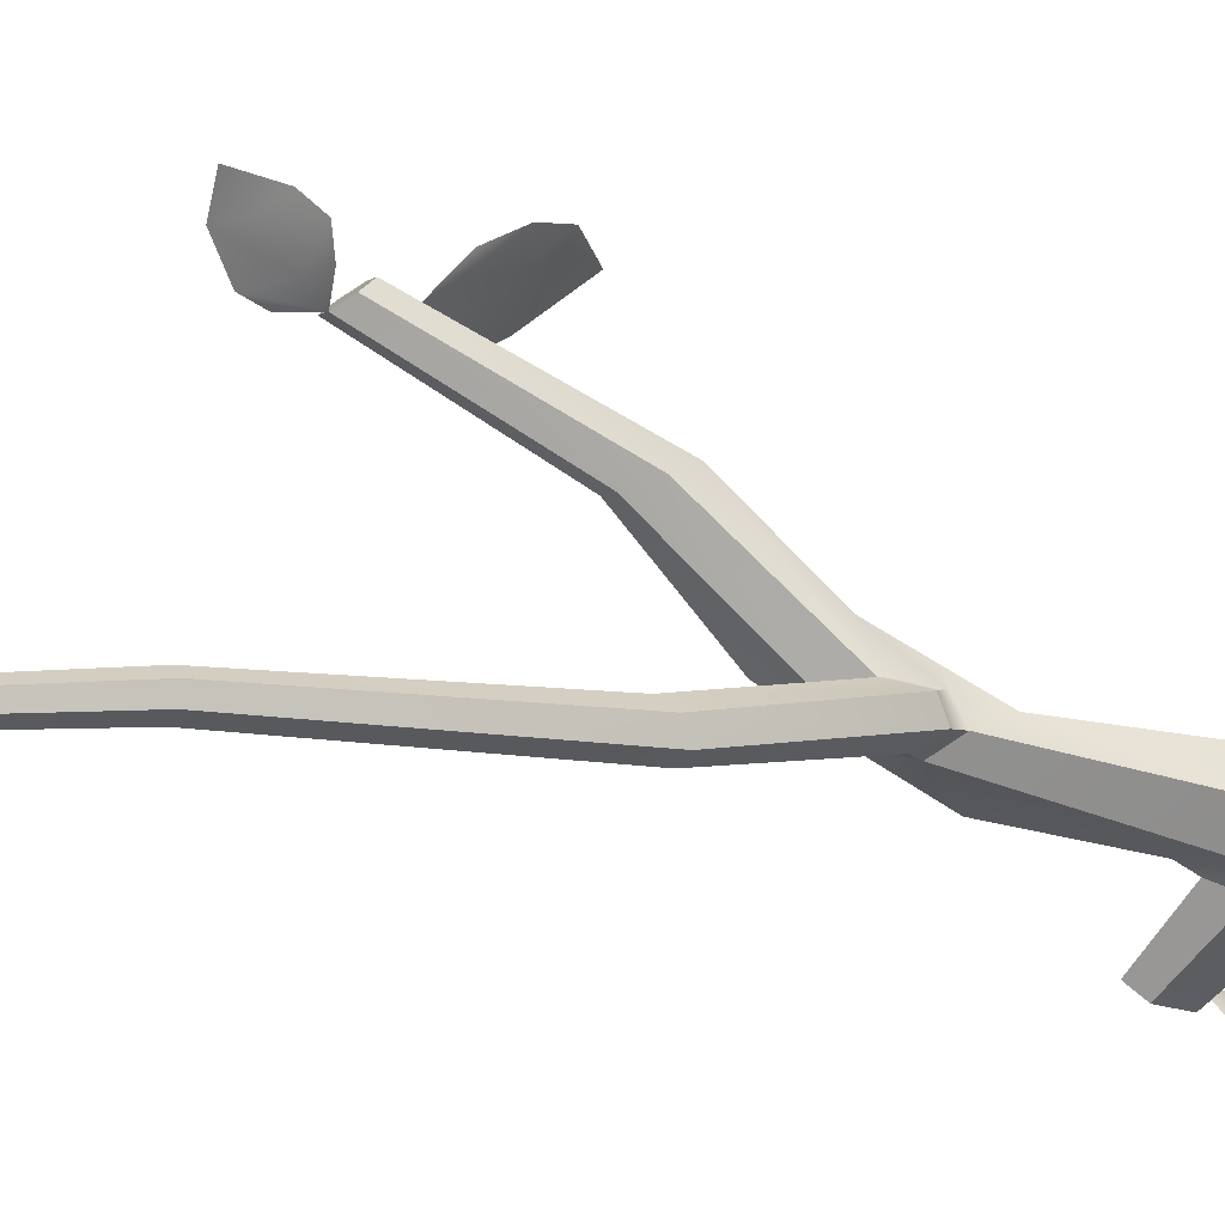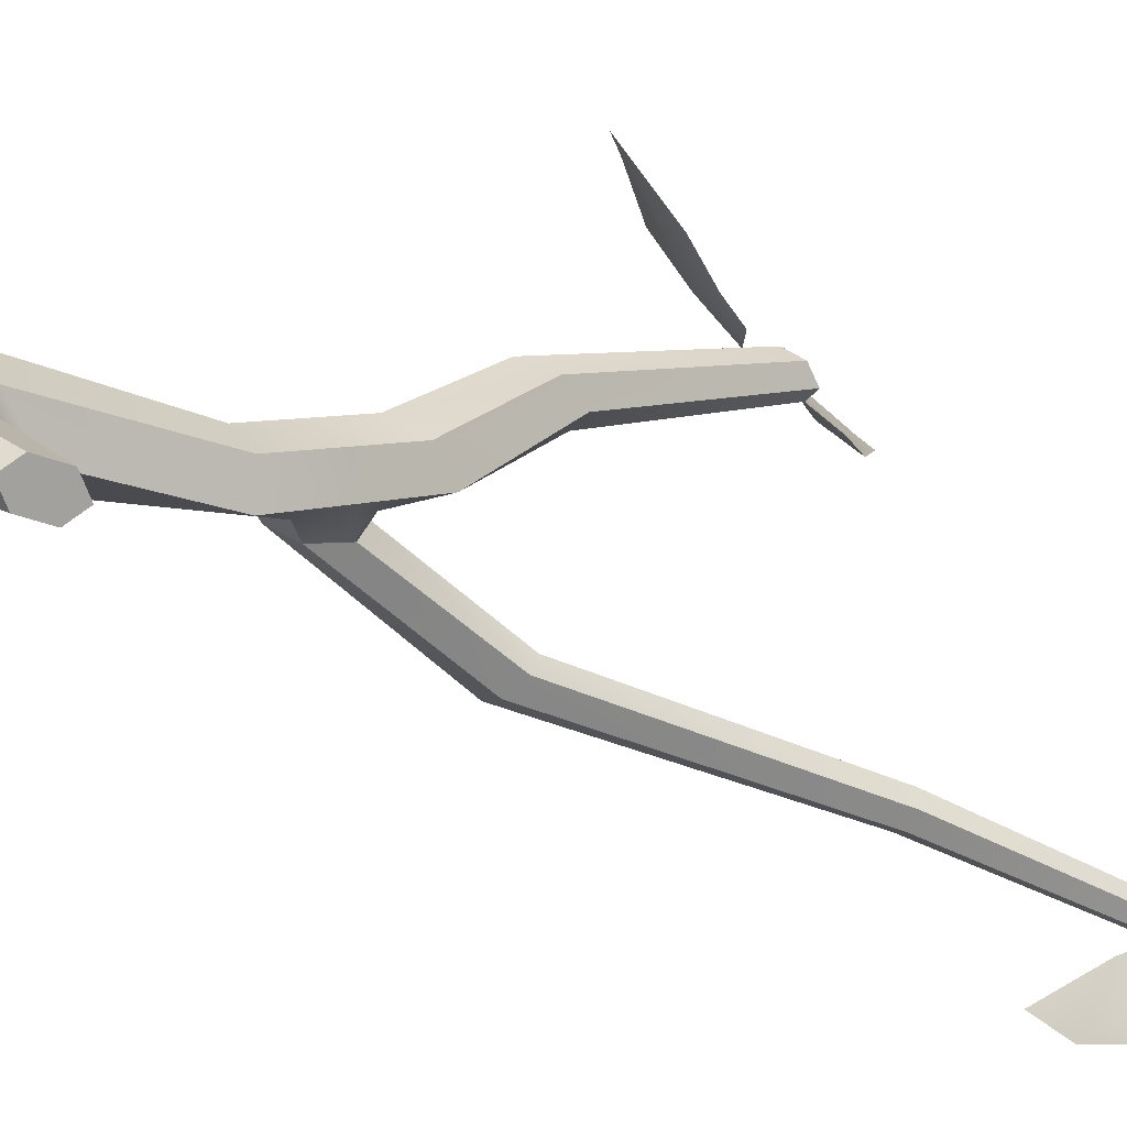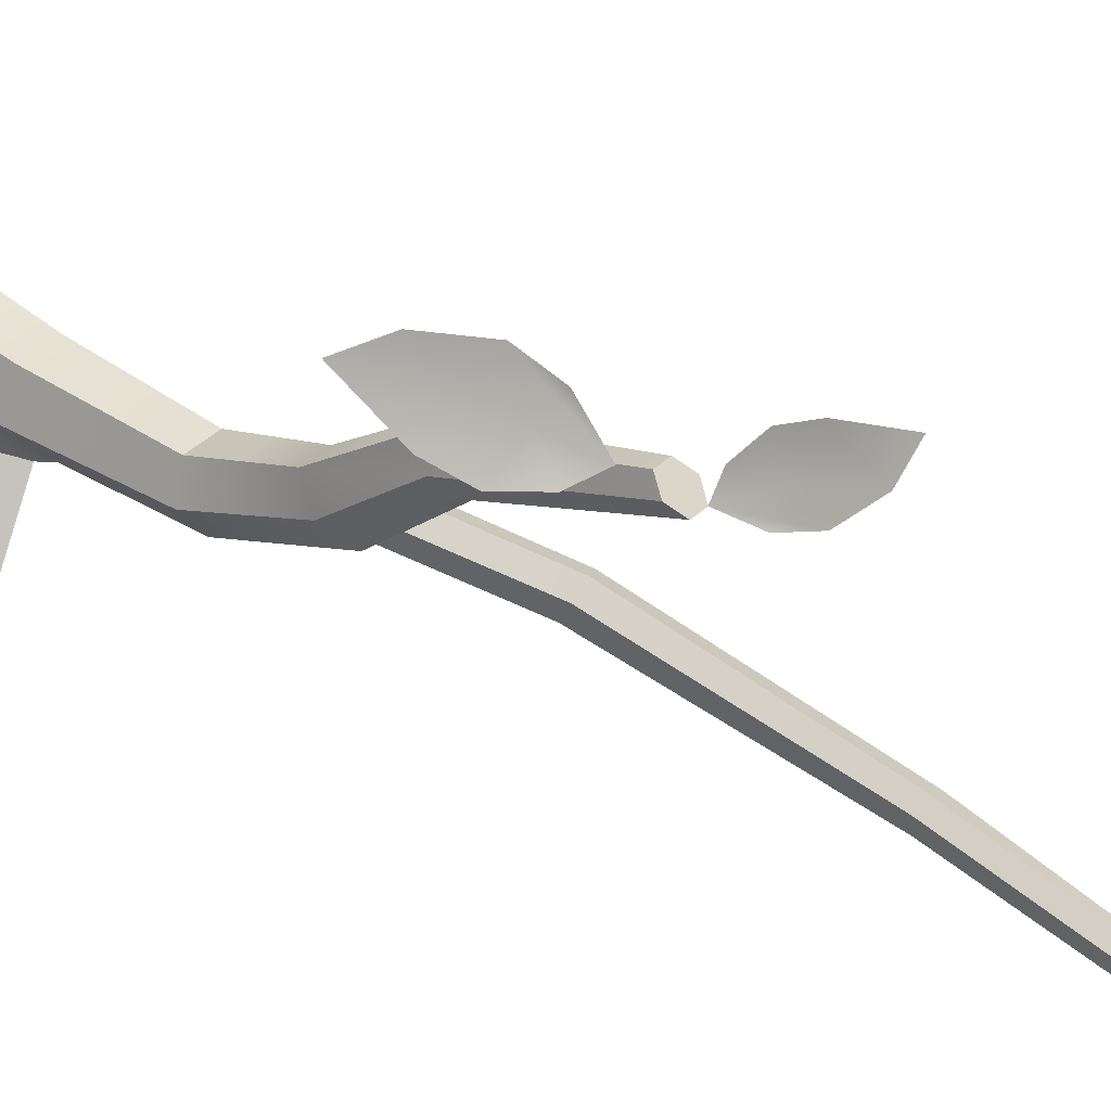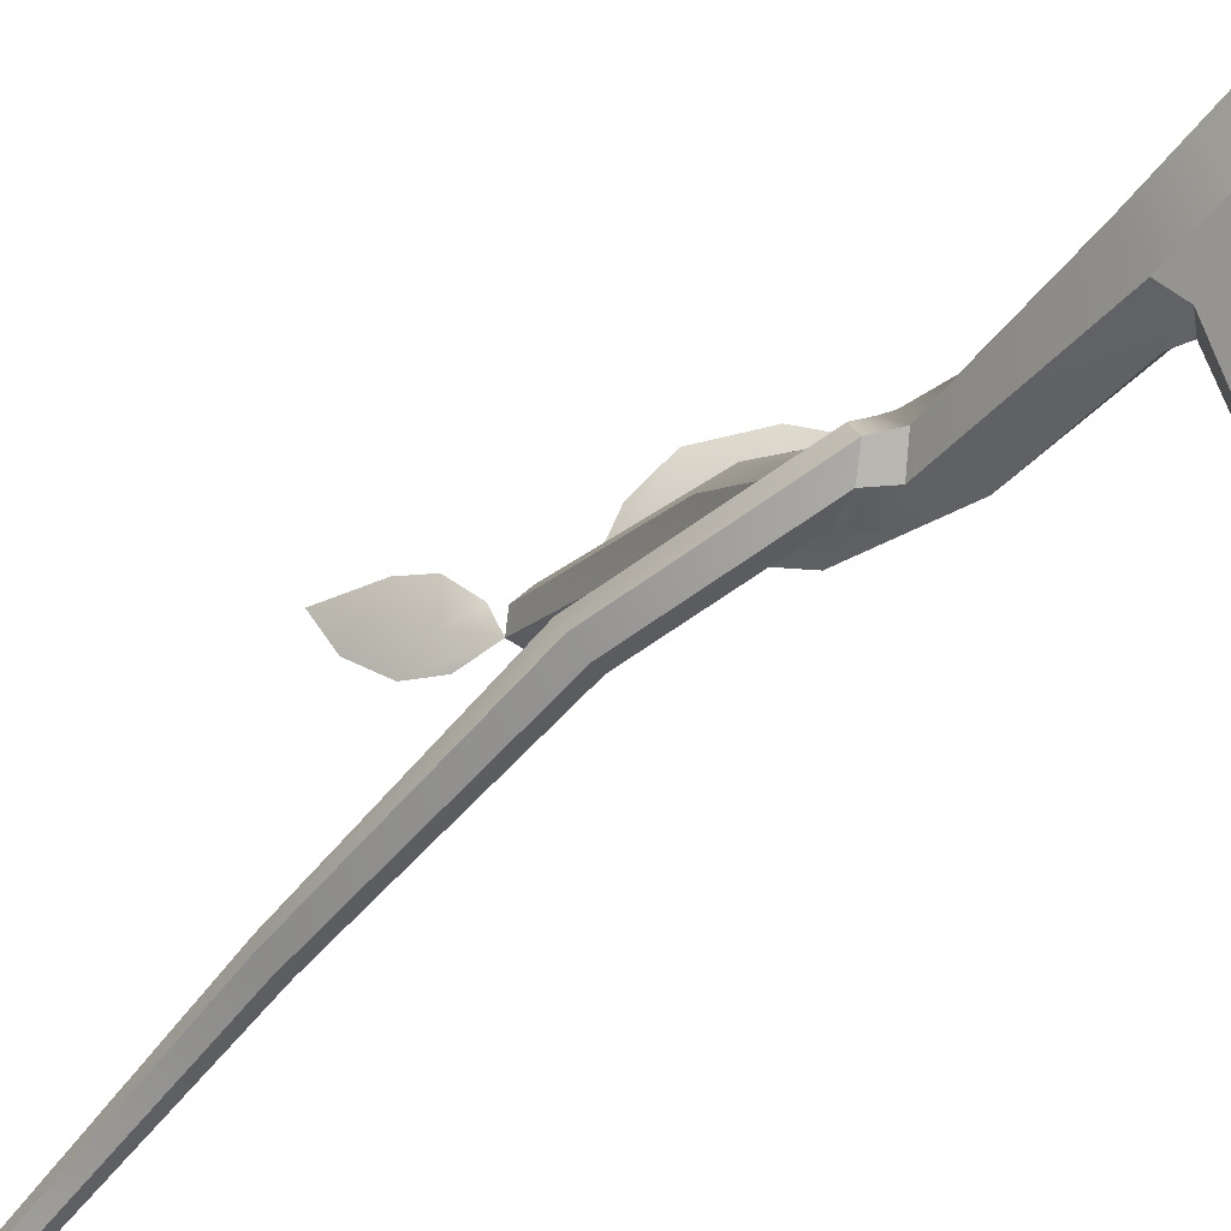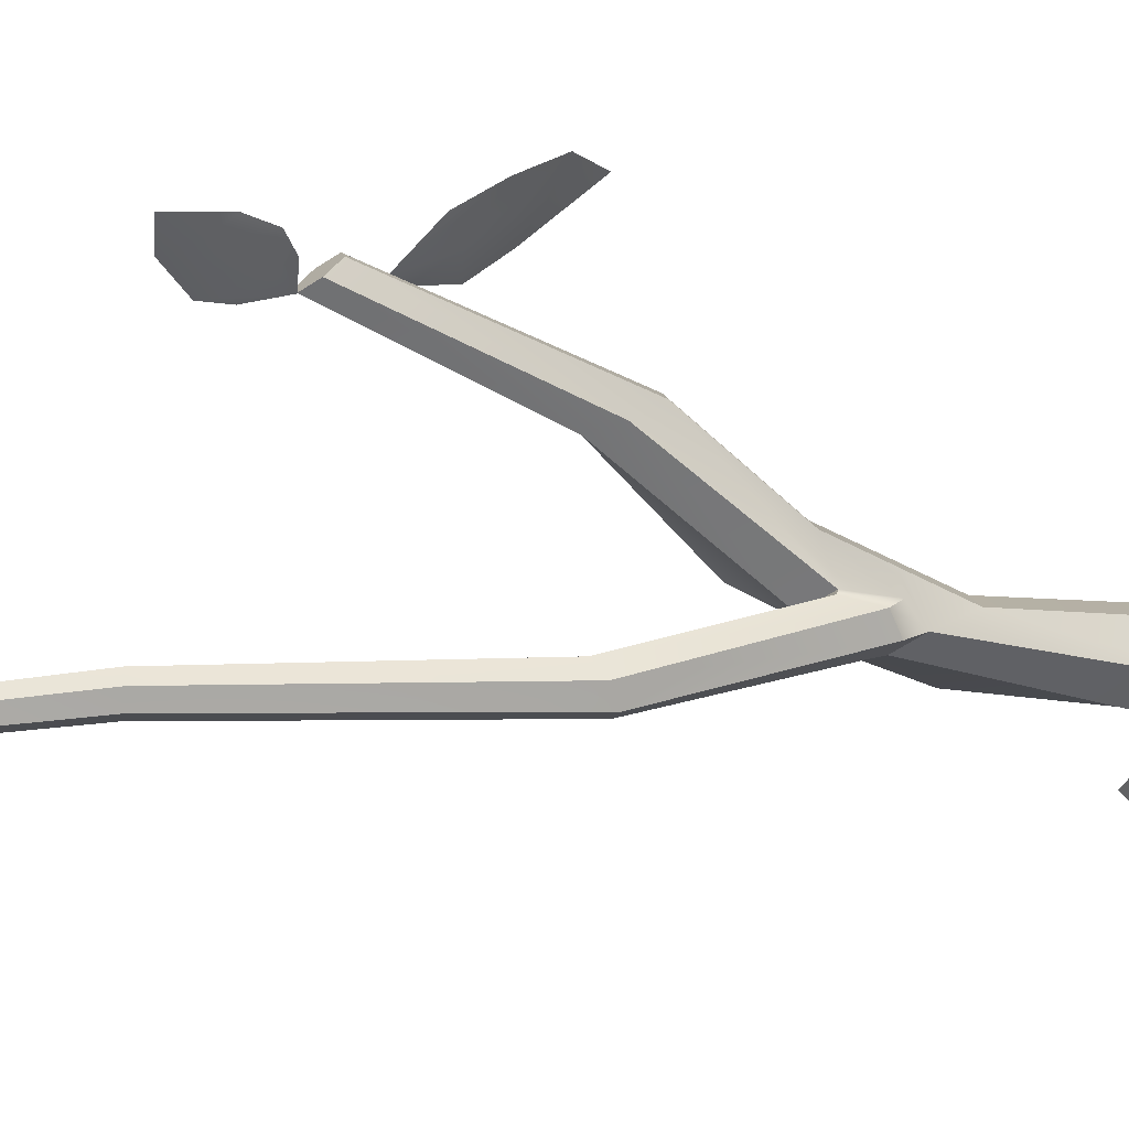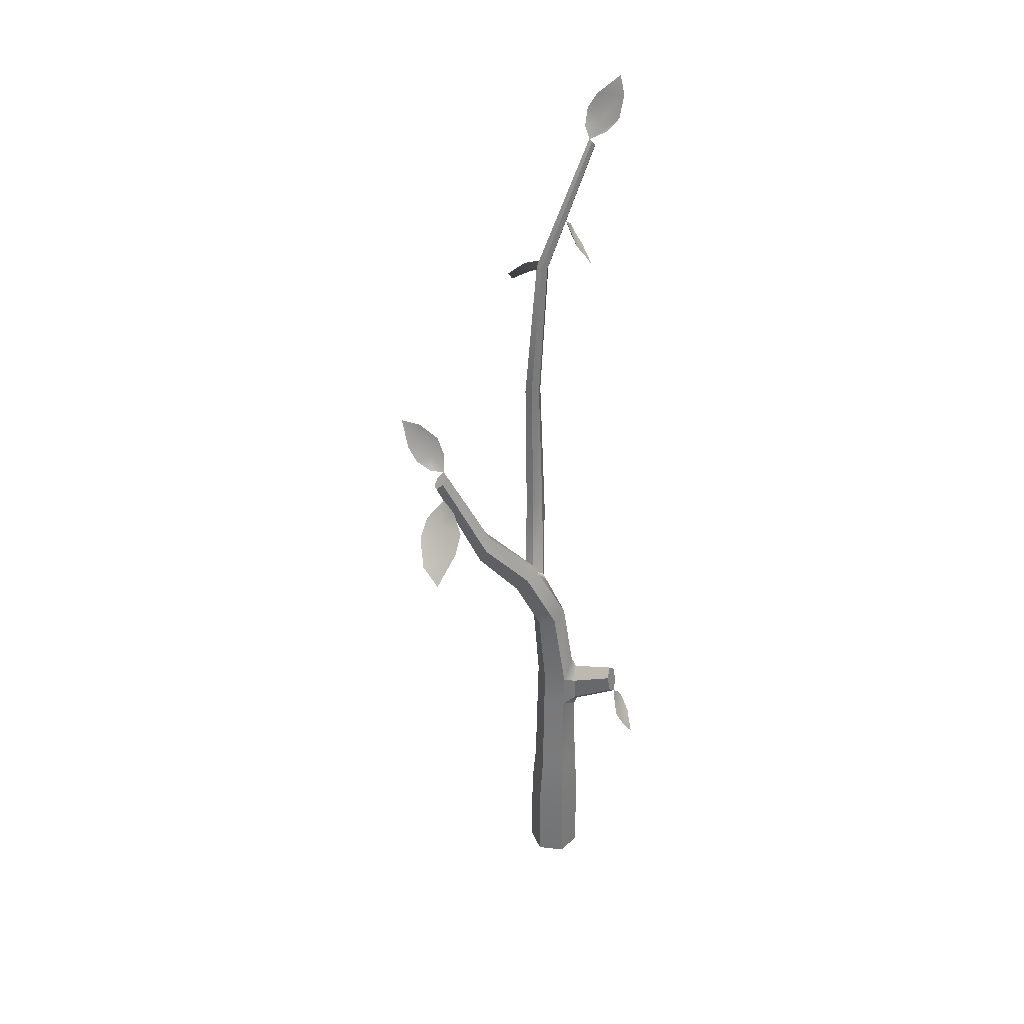
<metadata>
{"format":"obj","ext":"obj","renderer":"f3d","projection":"perspective","resolution":1024,"background":"white","views":[{"elev":-6.2,"azim":-113.6,"up":"+Z"},{"elev":-36.3,"azim":57.7,"up":"+Z"},{"elev":43.2,"azim":133.4,"up":"+Z"},{"elev":-51.7,"azim":-36.9,"up":"+Z"},{"elev":12.1,"azim":-100.5,"up":"+Z"},{"elev":32.5,"azim":69.9,"up":"+Y"}]}
</metadata>
<code>
g default
v 0.05707 -0.1894 -0.09884
v -0.05707 -0.1894 -0.09884
v -0.1141 -0.1894 -0
v -0.05707 -0.1894 0.09884
v 0.05707 -0.1894 0.09884
v 0.1141 -0.1894 0
v 0.05707 0.1894 -0.09884
v -0.05707 0.1894 -0.09884
v -0.1141 0.1894 -0
v -0.05707 0.1894 0.09884
v 0.05707 0.1894 0.09884
v 0.1141 0.1894 0
v 0 -0.1894 0
v 0.05041 0.3707 -0.08978
v 0.04202 0.9971 -0.06374
v 0.03709 1.293 -0.01976
v 0.03044 1.588 0.1391
v 0.02378 1.79 0.3546
v 0.01712 2.162 0.5529
v -0.05041 0.3707 -0.08978
v -0.04034 0.9225 -0.07465
v -0.01934 1.375 0.04195
v -0.0168 1.499 0.1034
v -0.02378 1.79 0.3546
v -0.01712 2.162 0.5529
v -0 2.13 0.5757
v -0.1008 0.3739 -0.002496
v -0.0875 0.9226 0.001164
v -0.04917 1.326 0.0788
v -0.04664 1.45 0.1402
v -0.04756 1.731 0.3761
v -0.03424 2.13 0.5757
v -0.05041 0.3772 0.08479
v -0.04375 0.9212 0.07694
v -0.03709 1.251 0.1062
v -0.03044 1.473 0.2186
v -0.02378 1.673 0.3976
v -0.01712 2.099 0.5985
v 0.05041 0.3772 0.08479
v 0.04375 0.9212 0.07694
v 0.03709 1.251 0.1062
v 0.03044 1.473 0.2186
v 0.02378 1.673 0.3976
v 0.01712 2.099 0.5985
v 0.1008 0.3739 -0.002496
v 0.08783 0.9108 -0.007743
v 0.07419 1.272 0.04324
v 0.06087 1.531 0.1788
v 0.04756 1.731 0.3761
v 0.03424 2.13 0.5757
v 0.04114 0.7095 -0.08049
v -0.04323 0.7773 -0.07863
v -0.0912 0.7699 0.000146
v -0.0456 0.7698 0.07912
v 0.0456 0.7698 0.07912
v 0.08796 0.7644 -0.005743
v 0.0498 0.7509 -0.09313
v 0.003643 0.8037 -0.116
v 0.003539 0.9039 -0.1119
v 0.04959 0.9514 -0.08488
v 0.09584 0.7983 -0.06616
v 0.09574 0.8985 -0.06203
v 0.1882 0.8617 -0.2286
v 0.159 0.9009 -0.2498
v 0.1537 0.9701 -0.2399
v 0.1775 0.9999 -0.2087
v 0.212 0.8915 -0.1974
v 0.2067 0.9606 -0.1875
v 0.03376 1.441 0.05966
v 0.06753 1.401 0.111
v 0.03376 1.362 0.1624
v -0.03376 1.362 0.1624
v -0.06282 1.364 0.1279
v -0.003153 1.461 0.05424
v -0.05987 1.416 0.04639
v -0.08489 1.37 0.07631
v -0.08904 1.39 0.1223
v -0.03901 1.482 0.06248
v -0.06817 1.457 0.1384
v -0.04316 1.502 0.1085
v -0.1667 1.776 0.007445
v -0.1718 2.416 0.03315
v -0.1719 3.011 0.000981
v -0.172 3.541 -0.2062
v -0.2074 1.771 0.02622
v -0.2032 2.415 0.05085
v -0.1955 3.013 0.01424
v -0.1866 3.549 -0.1994
v -0.2129 1.788 0.06963
v -0.2035 2.412 0.0868
v -0.1958 3.018 0.0412
v -0.1867 3.564 -0.1856
v -0.1315 1.798 0.03209
v -0.1408 2.415 0.05142
v -0.1486 3.013 0.01467
v -0.1576 3.549 -0.1992
v -0.1776 1.81 0.09427
v -0.1725 2.41 0.1051
v -0.1724 3.021 0.05489
v -0.1723 3.572 -0.1785
v -0.1369 1.814 0.0755
v -0.1412 2.412 0.08738
v -0.1488 3.018 0.04163
v -0.1578 3.564 -0.1854
v -0.175 3.197 -0.1025
v -0.1537 3.224 -0.07107
v -0.1019 3.182 -0.07816
v -0.1841 3.146 -0.1294
v -0.1386 3.161 -0.0922
v -0.07631 3.132 -0.09249
v -0.1615 3.099 -0.154
v -0.1127 3.084 -0.1397
v -0.07248 3.07 -0.1408
v -0.1017 3.024 -0.1751
v 0.08271 2 0.5415
v 0.01794 2.036 0.5674
v 0.01694 1.958 0.6486
v 0.1399 1.92 0.5302
v 0.05838 1.931 0.5914
v 0.0397 1.871 0.6888
v 0.1799 1.841 0.5703
v 0.1402 1.804 0.6416
v 0.1287 1.774 0.7058
v 0.2051 1.707 0.6653
v 0.1798 0.8339 -0.2647
v 0.1892 0.8639 -0.2301
v 0.2401 0.8224 -0.2152
v 0.1801 0.7801 -0.2888
v 0.2102 0.7992 -0.2393
v 0.2688 0.7715 -0.2156
v 0.2095 0.7317 -0.3001
v 0.2504 0.7185 -0.2684
v 0.2886 0.7057 -0.2544
v 0.2725 0.6557 -0.2928
v -0.237 3.014 0.08724
v -0.196 3.036 0.03399
v -0.2639 2.99 -0.0262
v -0.2954 2.958 0.1241
v -0.2702 2.964 0.03577
v -0.3286 2.933 -0.0449
v -0.3687 2.912 0.1157
v -0.3922 2.889 0.0421
v -0.428 2.878 -0.01012
v -0.4793 2.83 0.05843
v -0.1957 3.625 -0.1674
v -0.172 3.571 -0.1796
v -0.1272 3.613 -0.2405
v -0.2173 3.695 -0.187
v -0.1729 3.645 -0.2277
v -0.1133 3.668 -0.2884
v -0.2014 3.757 -0.2225
v -0.1573 3.756 -0.2746
v -0.1162 3.767 -0.3086
v -0.1562 3.84 -0.3069
v -0.04602 2.163 0.605
v -0.01747 2.161 0.5522
v -0.04068 2.244 0.5439
v -0.09924 2.19 0.6515
v -0.07599 2.219 0.5825
v -0.08219 2.304 0.5585
v -0.1342 2.25 0.679
v -0.1362 2.307 0.6416
v -0.1339 2.36 0.6262
v -0.1875 2.365 0.6902
g pCylinder2
f 1 2 8 7
f 2 3 9 8
f 3 4 10 9
f 4 5 11 10
f 5 6 12 11
f 6 1 7 12
f 2 1 13
f 3 2 13
f 4 3 13
f 5 4 13
f 6 5 13
f 1 6 13
f 19 25 26
f 25 32 26
f 32 38 26
f 38 44 26
f 44 50 26
f 50 19 26
f 7 8 20 14
f 15 21 22 16
f 16 22 74 69
f 17 23 24 18
f 18 24 25 19
f 8 9 27 20
f 52 53 28 21
f 21 28 29 22
f 84 88 92 96
f 23 30 31 24
f 24 31 32 25
f 9 10 33 27
f 53 54 34 28
f 28 34 35 29
f 29 35 72 73
f 30 36 37 31
f 31 37 38 32
f 10 11 39 33
f 54 55 40 34
f 34 40 41 35
f 35 41 71 72
f 36 42 43 37
f 37 43 44 38
f 11 12 45 39
f 55 56 46 40
f 40 46 47 41
f 41 47 70 71
f 42 48 49 43
f 43 49 50 44
f 12 7 14 45
f 46 15 16 47
f 47 16 69 70
f 48 17 18 49
f 49 18 19 50
f 14 20 52 51
f 20 27 53 52
f 27 33 54 53
f 33 39 55 54
f 39 45 56 55
f 45 14 51 56
f 51 52 58 57
f 52 21 59 58
f 21 15 60 59
f 56 51 57 61
f 15 46 62 60
f 46 56 61 62
f 57 58 64 63
f 58 59 65 64
f 59 60 66 65
f 61 57 63 67
f 60 62 68 66
f 62 61 67 68
f 70 69 17 48
f 71 70 48 42
f 72 71 42 36
f 73 72 36 30
f 96 92 100 104
f 69 74 23 17
f 22 29 76 75
f 29 73 77 76
f 74 22 75 78
f 73 30 79 77
f 30 23 80 79
f 23 74 78 80
f 75 76 85 81
f 81 85 86 82
f 82 86 87 83
f 83 87 88 84
f 76 77 89 85
f 85 89 90 86
f 86 90 91 87
f 87 91 92 88
f 78 75 81 93
f 93 81 82 94
f 94 82 83 95
f 95 83 84 96
f 77 79 97 89
f 89 97 98 90
f 90 98 99 91
f 91 99 100 92
f 79 80 101 97
f 97 101 102 98
f 98 102 103 99
f 99 103 104 100
f 80 78 93 101
f 101 93 94 102
f 102 94 95 103
f 103 95 96 104
f 64 65 66 68 67 63
f 105 106 109 108
f 106 107 110 109
f 108 109 112 111
f 109 110 113 112
f 111 112 114
f 112 113 114
f 115 116 119 118
f 116 117 120 119
f 118 119 122 121
f 119 120 123 122
f 121 122 124
f 122 123 124
f 125 126 129 128
f 126 127 130 129
f 128 129 132 131
f 129 130 133 132
f 131 132 134
f 132 133 134
f 135 136 139 138
f 136 137 140 139
f 138 139 142 141
f 139 140 143 142
f 141 142 144
f 142 143 144
f 145 146 149 148
f 146 147 150 149
f 148 149 152 151
f 149 150 153 152
f 151 152 154
f 152 153 154
f 155 156 159 158
f 156 157 160 159
f 158 159 162 161
f 159 160 163 162
f 161 162 164
f 162 163 164

</code>
